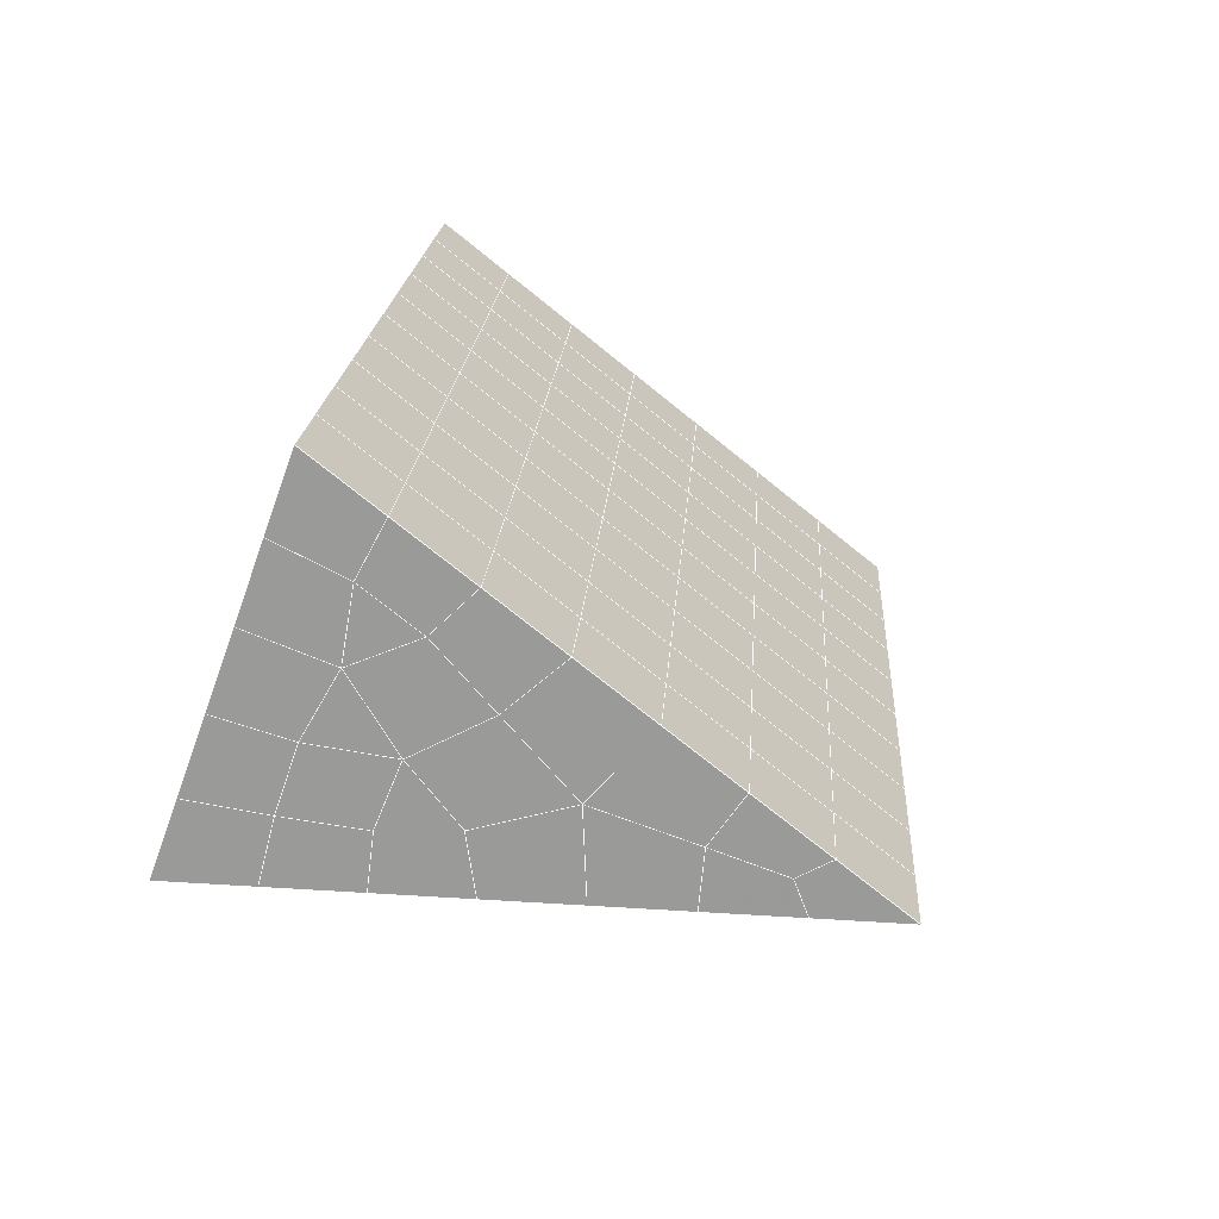
<metadata>
{"format":"obj","ext":"obj","renderer":"f3d","projection":"perspective","resolution":1024,"background":"white","views":[{"elev":-68.4,"azim":-110.1,"up":"+Z"}]}
</metadata>
<code>
v 49 20.36 20.7
v 51 20.36 20.7
v 50.89 18.42 20.57
v 49.04 18.1 20.54
v 49 20.2 22.9
v 51 20.2 22.9
v 49 20.05 25.09
v 51 20.05 25.09
v 49 19.9 27.29
v 51 19.9 27.29
v 49 19.74 29.48
v 51 19.74 29.48
v 49 19.59 31.68
v 51 19.59 31.68
v 49 19.44 33.87
v 51 19.44 33.87
v 49 19.28 36.06
v 51 19.28 36.06
v 49 19.13 38.26
v 51 19.13 38.26
v 49 18.98 40.45
v 51 18.98 40.45
v 49 18.82 42.65
v 51 18.82 42.65
v 48.58 16.66 42.5
v 50.89 16.5 42.49
v 48.54 14.67 42.36
v 50.12 14.76 42.36
v 49.04 12.47 42.2
v 51.13 13.14 42.25
v 49.84 10.8 42.09
v 51.02 10.78 42.09
v 49.96 9.317 41.98
v 50.69 8.807 41.95
v 49.26 8.739 41.94
v 49.99 7.135 41.83
v 48.57 8.135 41.9
v 49.29 5.997 41.75
v 48.57 8.289 39.71
v 49.29 6.151 39.56
v 48.57 8.443 37.51
v 49.29 6.304 37.36
v 48.57 8.596 35.32
v 49.29 6.458 35.17
v 48.57 8.749 33.12
v 49.29 6.611 32.97
v 48.57 8.903 30.93
v 49.29 6.765 30.78
v 48.57 9.056 28.73
v 49.29 6.918 28.58
v 48.57 9.209 26.54
v 49.29 7.072 26.39
v 48.57 9.363 24.34
v 49.29 7.226 24.19
v 48.57 9.517 22.15
v 49.29 7.379 22
v 48.57 9.67 19.96
v 49.29 7.532 19.81
v 50.01 10.04 19.98
v 50 8.154 19.85
v 51.43 9.67 19.96
v 50.71 7.532 19.81
v 51.43 9.517 22.15
v 50.71 7.379 22
v 51.43 9.363 24.34
v 50.71 7.226 24.19
v 51.43 9.21 26.54
v 50.71 7.072 26.39
v 51.43 9.056 28.73
v 50.71 6.919 28.58
v 51.43 8.903 30.93
v 50.71 6.765 30.78
v 51.43 8.749 33.12
v 50.71 6.611 32.97
v 51.43 8.596 35.32
v 50.71 6.458 35.17
v 51.43 8.442 37.51
v 50.71 6.304 37.36
v 51.43 8.289 39.71
v 50.71 6.151 39.56
v 51.43 8.135 41.9
v 50.71 5.998 41.75
v 52.14 10.27 42.05
v 52.14 10.43 39.86
v 52.14 10.58 37.66
v 52.14 10.73 35.47
v 52.14 10.89 33.27
v 52.14 11.04 31.08
v 52.14 11.19 28.88
v 52.14 11.35 26.69
v 52.14 11.5 24.49
v 52.14 11.65 22.3
v 52.14 11.81 20.1
v 50.04 12.67 20.17
v 47.86 11.81 20.1
v 47.86 11.65 22.3
v 47.86 11.5 24.49
v 47.86 11.35 26.69
v 47.86 11.19 28.88
v 47.86 11.04 31.08
v 47.86 10.89 33.27
v 47.86 10.73 35.47
v 47.86 10.58 37.66
v 47.86 10.43 39.86
v 47.86 10.27 42.05
v 48.84 10.58 42.07
v 50 3.86 41.6
v 50 4.014 39.41
v 50 4.167 37.21
v 50 4.32 35.02
v 50 4.474 32.82
v 50 4.627 30.63
v 50 4.781 28.43
v 50 4.934 26.24
v 50 5.088 24.05
v 50 5.241 21.85
v 50 5.394 19.66
v 51.49 14.68 20.31
v 52.86 13.95 20.25
v 52.19 16.4 20.43
v 53.57 16.08 20.4
v 52.62 18.38 20.56
v 54.29 18.22 20.55
v 53 20.36 20.7
v 55 20.36 20.7
v 53 20.2 22.9
v 55 20.2 22.9
v 53 20.05 25.09
v 55 20.05 25.09
v 53 19.9 27.29
v 55 19.9 27.29
v 53 19.74 29.48
v 55 19.74 29.48
v 53 19.59 31.68
v 55 19.59 31.68
v 53 19.44 33.87
v 55 19.44 33.87
v 53 19.28 36.06
v 55 19.28 36.06
v 53 19.13 38.26
v 55 19.13 38.26
v 53 18.98 40.45
v 55 18.98 40.45
v 53 18.82 42.65
v 55 18.82 42.65
v 52.76 16.87 42.51
v 54.29 16.69 42.5
v 52.24 15.14 42.39
v 53.57 14.55 42.35
v 52.86 12.41 42.2
v 47.14 12.41 42.2
v 46.43 14.55 42.35
v 45.71 16.69 42.5
v 47 18.82 42.65
v 47 18.98 40.45
v 47 19.13 38.26
v 47 19.28 36.06
v 47 19.44 33.87
v 47 19.59 31.68
v 47 19.74 29.48
v 47 19.9 27.29
v 47 20.05 25.09
v 47 20.2 22.9
v 47 20.36 20.7
v 47.23 18.43 20.57
v 48.83 14.87 20.32
v 50.46 16.34 20.42
v 47.14 13.94 20.25
v 47.14 13.79 22.45
v 47.14 13.64 24.64
v 47.14 13.48 26.84
v 47.14 13.33 29.03
v 47.14 13.18 31.23
v 47.14 13.02 33.42
v 47.14 12.87 35.62
v 47.14 12.72 37.81
v 47.14 12.56 40.01
v 52.86 13.79 22.45
v 52.86 13.64 24.64
v 52.86 13.48 26.84
v 52.86 13.33 29.03
v 52.86 13.18 31.23
v 52.86 13.02 33.42
v 52.86 12.87 35.62
v 52.86 12.72 37.81
v 52.86 12.56 40.01
v 53.57 14.7 40.16
v 53.57 14.86 37.96
v 53.57 15.01 35.77
v 53.57 15.16 33.57
v 53.57 15.32 31.38
v 53.57 15.47 29.18
v 53.57 15.62 26.99
v 53.57 15.78 24.79
v 53.57 15.93 22.6
v 54.29 16.84 40.3
v 54.29 16.99 38.11
v 54.29 17.15 35.92
v 54.29 17.3 33.72
v 54.29 17.45 31.53
v 54.29 17.61 29.33
v 54.29 17.76 27.14
v 54.29 17.91 24.94
v 54.29 18.07 22.75
v 47.79 16.74 20.45
v 46.43 16.08 20.4
v 46.43 15.93 22.6
v 46.43 15.78 24.79
v 46.43 15.62 26.99
v 46.43 15.47 29.18
v 46.43 15.32 31.38
v 46.43 15.16 33.57
v 46.43 15.01 35.77
v 46.43 14.86 37.96
v 46.43 14.7 40.16
v 45.71 18.22 20.55
v 45.71 18.07 22.75
v 45.71 17.91 24.94
v 45.71 17.76 27.14
v 45.71 17.61 29.33
v 45.71 17.45 31.53
v 45.71 17.3 33.72
v 45.71 17.15 35.92
v 45.71 16.99 38.11
v 45.71 16.84 40.3
v 45 20.36 20.7
v 45 20.2 22.9
v 45 20.05 25.09
v 45 19.9 27.29
v 45 19.74 29.48
v 45 19.59 31.68
v 45 19.44 33.87
v 45 19.28 36.06
v 45 19.13 38.26
v 45 18.98 40.45
v 45 18.82 42.65
v 49.96 9.317 41.98
v 49.84 10.8 42.09
v 49.04 12.47 42.2
v 47.14 12.41 42.2
v 47.14 12.56 40.01
v 47.86 10.43 39.86
v 48.57 8.289 39.71
v 49.29 6.151 39.56
v 49.29 5.997 41.75
v 50 3.86 41.6
v 50.71 5.998 41.75
v 50.71 6.151 39.56
v 51.43 8.289 39.71
v 51.43 8.135 41.9
v 52.14 10.27 42.05
v 51.02 10.78 42.09
v 51.13 13.14 42.25
v 48.84 10.58 42.07
v 47.86 10.27 42.05
v 48.57 8.135 41.9
v 49.99 7.135 41.83
v 50.69 8.807 41.95
v 49.26 8.739 41.94
v 48.57 8.443 37.51
v 47.86 10.58 37.66
v 47.14 12.72 37.81
v 46.43 14.86 37.96
v 46.43 14.7 40.15
v 46.43 14.55 42.35
v 48.54 14.67 42.36
v 52.24 15.14 42.39
v 50.89 16.5 42.49
v 50.12 14.76 42.36
v 52.86 12.41 42.2
v 52.14 10.43 39.86
v 51.43 8.442 37.51
v 50.71 6.304 37.36
v 50 4.014 39.41
v 45.71 16.69 42.5
v 45.71 16.84 40.3
v 45.71 16.99 38.11
v 45.71 17.15 35.92
v 46.43 15.01 35.77
v 47.14 12.87 35.62
v 47.86 10.73 35.47
v 52.76 16.87 42.51
v 53.57 14.55 42.35
v 53.57 14.7 40.16
v 52.86 12.56 40.01
v 52.86 12.72 37.81
v 52.14 10.58 37.66
v 52.14 10.73 35.47
v 51.43 8.596 35.32
v 51.43 8.749 33.12
v 50.71 6.611 32.97
v 50.71 6.458 35.17
v 50 4.32 35.02
v 50 4.167 37.21
v 49.29 6.304 37.36
v 54.29 16.69 42.5
v 53 18.82 42.65
v 51 18.82 42.65
v 48.58 16.66 42.5
v 55 18.82 42.65
v 55 18.98 40.45
v 55 19.13 38.26
v 55 19.28 36.06
v 54.29 17.15 35.92
v 54.29 17.3 33.72
v 53.57 15.16 33.57
v 53.57 15.32 31.38
v 52.86 13.18 31.23
v 52.86 13.33 29.03
v 52.14 11.19 28.88
v 52.14 11.35 26.69
v 51.43 9.21 26.54
v 51.43 9.363 24.34
v 50.71 7.226 24.19
v 50.71 7.072 26.39
v 50 4.934 26.24
v 50 4.781 28.43
v 49.29 6.918 28.58
v 49.29 6.765 30.78
v 48.57 8.903 30.93
v 48.57 8.749 33.12
v 47.86 10.89 33.27
v 48.57 8.596 35.32
v 49.29 6.611 32.97
v 50 4.627 30.63
v 50.71 6.919 28.58
v 51.43 9.056 28.73
v 52.14 11.04 31.08
v 52.86 13.02 33.42
v 53.57 15.01 35.77
v 54.29 16.99 38.11
v 53 19.13 38.26
v 53 18.98 40.45
v 54.29 16.84 40.3
v 53.57 14.86 37.96
v 52.86 12.87 35.62
v 52.14 10.89 33.27
v 51.43 8.903 30.93
v 50.71 6.765 30.78
v 50 4.474 32.82
v 49.29 6.458 35.17
v 51 18.98 40.45
v 49 18.82 42.65
v 45 18.82 42.65
v 45 18.98 40.45
v 45 19.13 38.26
v 45 19.28 36.06
v 45.71 17.3 33.72
v 46.43 15.16 33.57
v 47.14 13.02 33.42
v 47 18.98 40.45
v 49 18.98 40.45
v 51 19.13 38.26
v 53 19.28 36.06
v 55 19.44 33.87
v 54.29 17.45 31.53
v 53.57 15.47 29.18
v 52.86 13.48 26.84
v 52.14 11.5 24.49
v 51.43 9.517 22.15
v 50.71 7.379 22
v 50 5.088 24.05
v 49.29 7.072 26.39
v 48.57 9.056 28.73
v 47.86 11.04 31.08
v 47.14 13.18 31.23
v 47.86 11.19 28.88
v 48.57 9.209 26.54
v 49.29 7.226 24.19
v 50 5.241 21.85
v 50.71 7.532 19.81
v 51.43 9.67 19.96
v 52.14 11.65 22.3
v 52.86 13.64 24.64
v 53.57 15.62 26.99
v 54.29 17.61 29.33
v 55 19.59 31.68
v 53 19.44 33.87
v 51 19.28 36.06
v 49 19.13 38.26
v 47 18.82 42.65
v 50 5.394 19.66
v 49.29 7.532 19.81
v 49.29 7.379 22
v 48.57 9.517 22.15
v 48.57 9.363 24.34
v 47.86 11.5 24.49
v 47.86 11.35 26.69
v 47.14 13.48 26.84
v 47.14 13.33 29.03
v 46.43 15.47 29.18
v 46.43 15.32 31.38
v 50 8.154 19.85
v 50.01 10.04 19.98
v 52.14 11.81 20.1
v 52.86 13.79 22.45
v 53.57 15.78 24.79
v 54.29 17.76 27.14
v 55 19.74 29.48
v 53 19.59 31.68
v 51 19.44 33.87
v 49 19.28 36.06
v 47 19.13 38.26
v 47 19.28 36.06
v 45 19.44 33.87
v 45.71 17.45 31.53
v 48.57 9.67 19.96
v 47.86 11.65 22.3
v 47.14 13.64 24.64
v 46.43 15.62 26.99
v 45.71 17.61 29.33
v 45 19.59 31.68
v 47 19.44 33.87
v 49 19.44 33.87
v 47 19.59 31.68
v 45 19.74 29.48
v 45.71 17.76 27.14
v 46.43 15.78 24.79
v 47.14 13.79 22.45
v 47.86 11.81 20.1
v 50.04 12.67 20.16
v 52.86 13.95 20.25
v 53.57 15.93 22.6
v 54.29 17.91 24.94
v 55 19.9 27.29
v 53 19.74 29.48
v 51 19.59 31.68
v 49 19.59 31.68
v 47 19.74 29.48
v 45 19.9 27.29
v 45.71 17.91 24.94
v 46.43 15.93 22.6
v 47.14 13.94 20.25
v 51.49 14.68 20.31
v 53.57 16.08 20.4
v 54.29 18.07 22.75
v 55 20.05 25.09
v 53 19.9 27.29
v 51 19.74 29.48
v 49 19.74 29.48
v 47 19.9 27.29
v 45 20.05 25.09
v 45.71 18.07 22.75
v 46.43 16.08 20.4
v 48.83 14.87 20.32
v 55 20.36 20.7
v 53 20.36 20.7
v 52.62 18.38 20.56
v 50.89 18.42 20.57
v 50.46 16.34 20.42
v 52.19 16.4 20.43
v 54.29 18.22 20.55
v 55 20.2 22.9
v 53 20.2 22.9
v 53 20.05 25.09
v 51 20.05 25.09
v 49 20.05 25.09
v 47 20.05 25.09
v 45 20.2 22.9
v 45.71 18.22 20.55
v 47.79 16.74 20.45
v 51 19.9 27.29
v 49 19.9 27.29
v 51 20.2 22.9
v 51 20.36 20.7
v 49 20.2 22.9
v 47 20.2 22.9
v 45 20.36 20.7
v 47.23 18.43 20.57
v 49.04 18.1 20.54
v 49 20.36 20.7
v 47 20.36 20.7
f 1 2 3
f 1 3 4
f 5 6 2
f 5 2 1
f 7 8 6
f 7 6 5
f 9 10 8
f 9 8 7
f 11 12 10
f 11 10 9
f 13 14 12
f 13 12 11
f 15 16 14
f 15 14 13
f 17 18 16
f 17 16 15
f 19 20 18
f 19 18 17
f 21 22 20
f 21 20 19
f 23 24 22
f 23 22 21
f 25 26 24
f 25 24 23
f 27 28 26
f 27 26 25
f 29 30 28
f 29 28 27
f 31 32 30
f 31 30 29
f 33 34 32
f 33 32 31
f 35 36 34
f 35 34 33
f 37 38 36
f 37 36 35
f 39 40 38
f 39 38 37
f 41 42 40
f 41 40 39
f 43 44 42
f 43 42 41
f 45 46 44
f 45 44 43
f 47 48 46
f 47 46 45
f 49 50 48
f 49 48 47
f 51 52 50
f 51 50 49
f 53 54 52
f 53 52 51
f 55 56 54
f 55 54 53
f 57 58 56
f 57 56 55
f 59 60 58
f 59 58 57
f 61 62 60
f 61 60 59
f 63 64 62
f 63 62 61
f 65 66 64
f 65 64 63
f 67 68 66
f 67 66 65
f 69 70 68
f 69 68 67
f 71 72 70
f 71 70 69
f 73 74 72
f 73 72 71
f 75 76 74
f 75 74 73
f 77 78 76
f 77 76 75
f 79 80 78
f 79 78 77
f 81 82 80
f 81 80 79
f 34 36 82
f 34 82 81
f 81 83 32
f 81 32 34
f 79 84 83
f 79 83 81
f 77 85 84
f 77 84 79
f 75 86 85
f 75 85 77
f 73 87 86
f 73 86 75
f 71 88 87
f 71 87 73
f 69 89 88
f 69 88 71
f 67 90 89
f 67 89 69
f 65 91 90
f 65 90 67
f 63 92 91
f 63 91 65
f 61 93 92
f 61 92 63
f 59 94 93
f 59 93 61
f 57 95 94
f 57 94 59
f 55 96 95
f 55 95 57
f 53 97 96
f 53 96 55
f 51 98 97
f 51 97 53
f 49 99 98
f 49 98 51
f 47 100 99
f 47 99 49
f 45 101 100
f 45 100 47
f 43 102 101
f 43 101 45
f 41 103 102
f 41 102 43
f 39 104 103
f 39 103 41
f 37 105 104
f 37 104 39
f 35 106 105
f 35 105 37
f 33 31 106
f 33 106 35
f 107 82 36
f 107 36 38
f 108 80 82
f 108 82 107
f 109 78 80
f 109 80 108
f 110 76 78
f 110 78 109
f 111 74 76
f 111 76 110
f 112 72 74
f 112 74 111
f 113 70 72
f 113 72 112
f 114 68 70
f 114 70 113
f 115 66 68
f 115 68 114
f 116 64 66
f 116 66 115
f 117 62 64
f 117 64 116
f 58 60 62
f 58 62 117
f 116 56 58
f 116 58 117
f 115 54 56
f 115 56 116
f 114 52 54
f 114 54 115
f 113 50 52
f 113 52 114
f 112 48 50
f 112 50 113
f 111 46 48
f 111 48 112
f 110 44 46
f 110 46 111
f 109 42 44
f 109 44 110
f 108 40 42
f 108 42 109
f 107 38 40
f 107 40 108
f 118 119 93
f 118 93 94
f 120 121 119
f 120 119 118
f 122 123 121
f 122 121 120
f 124 125 123
f 124 123 122
f 126 127 125
f 126 125 124
f 128 129 127
f 128 127 126
f 130 131 129
f 130 129 128
f 132 133 131
f 132 131 130
f 134 135 133
f 134 133 132
f 136 137 135
f 136 135 134
f 138 139 137
f 138 137 136
f 140 141 139
f 140 139 138
f 142 143 141
f 142 141 140
f 144 145 143
f 144 143 142
f 146 147 145
f 146 145 144
f 148 149 147
f 148 147 146
f 30 150 149
f 30 149 148
f 32 83 150
f 32 150 30
f 29 151 105
f 29 105 106
f 27 152 151
f 27 151 29
f 25 153 152
f 25 152 27
f 23 154 153
f 23 153 25
f 21 155 154
f 21 154 23
f 19 156 155
f 19 155 21
f 17 157 156
f 17 156 19
f 15 158 157
f 15 157 17
f 13 159 158
f 13 158 15
f 11 160 159
f 11 159 13
f 9 161 160
f 9 160 11
f 7 162 161
f 7 161 9
f 5 163 162
f 5 162 7
f 1 164 163
f 1 163 5
f 4 165 164
f 4 164 1
f 94 166 167
f 94 167 118
f 95 168 166
f 95 166 94
f 96 169 168
f 96 168 95
f 97 170 169
f 97 169 96
f 98 171 170
f 98 170 97
f 99 172 171
f 99 171 98
f 100 173 172
f 100 172 99
f 101 174 173
f 101 173 100
f 102 175 174
f 102 174 101
f 103 176 175
f 103 175 102
f 104 177 176
f 104 176 103
f 105 151 177
f 105 177 104
f 178 92 93
f 178 93 119
f 179 91 92
f 179 92 178
f 180 90 91
f 180 91 179
f 181 89 90
f 181 90 180
f 182 88 89
f 182 89 181
f 183 87 88
f 183 88 182
f 184 86 87
f 184 87 183
f 185 85 86
f 185 86 184
f 186 84 85
f 186 85 185
f 150 83 84
f 150 84 186
f 186 187 149
f 186 149 150
f 185 188 187
f 185 187 186
f 184 189 188
f 184 188 185
f 183 190 189
f 183 189 184
f 182 191 190
f 182 190 183
f 181 192 191
f 181 191 182
f 180 193 192
f 180 192 181
f 179 194 193
f 179 193 180
f 178 195 194
f 178 194 179
f 119 121 195
f 119 195 178
f 187 196 147
f 187 147 149
f 188 197 196
f 188 196 187
f 189 198 197
f 189 197 188
f 190 199 198
f 190 198 189
f 191 200 199
f 191 199 190
f 192 201 200
f 192 200 191
f 193 202 201
f 193 201 192
f 194 203 202
f 194 202 193
f 195 204 203
f 195 203 194
f 121 123 204
f 121 204 195
f 196 143 145
f 196 145 147
f 197 141 143
f 197 143 196
f 198 139 141
f 198 141 197
f 199 137 139
f 199 139 198
f 200 135 137
f 200 137 199
f 201 133 135
f 201 135 200
f 202 131 133
f 202 133 201
f 203 129 131
f 203 131 202
f 204 127 129
f 204 129 203
f 123 125 127
f 123 127 204
f 166 205 4
f 166 4 167
f 168 206 205
f 168 205 166
f 169 207 206
f 169 206 168
f 170 208 207
f 170 207 169
f 171 209 208
f 171 208 170
f 172 210 209
f 172 209 171
f 173 211 210
f 173 210 172
f 174 212 211
f 174 211 173
f 175 213 212
f 175 212 174
f 176 214 213
f 176 213 175
f 177 215 214
f 177 214 176
f 151 152 215
f 151 215 177
f 144 24 26
f 144 26 146
f 142 22 24
f 142 24 144
f 140 20 22
f 140 22 142
f 138 18 20
f 138 20 140
f 136 16 18
f 136 18 138
f 134 14 16
f 134 16 136
f 132 12 14
f 132 14 134
f 130 10 12
f 130 12 132
f 128 8 10
f 128 10 130
f 126 6 8
f 126 8 128
f 124 2 6
f 124 6 126
f 122 3 2
f 122 2 124
f 120 167 3
f 120 3 122
f 206 216 165
f 206 165 205
f 207 217 216
f 207 216 206
f 208 218 217
f 208 217 207
f 209 219 218
f 209 218 208
f 210 220 219
f 210 219 209
f 211 221 220
f 211 220 210
f 212 222 221
f 212 221 211
f 213 223 222
f 213 222 212
f 214 224 223
f 214 223 213
f 215 225 224
f 215 224 214
f 152 153 225
f 152 225 215
f 216 226 164
f 216 164 165
f 217 227 226
f 217 226 216
f 218 228 227
f 218 227 217
f 219 229 228
f 219 228 218
f 220 230 229
f 220 229 219
f 221 231 230
f 221 230 220
f 222 232 231
f 222 231 221
f 223 233 232
f 223 232 222
f 224 234 233
f 224 233 223
f 225 235 234
f 225 234 224
f 153 236 235
f 153 235 225
f 227 163 164
f 227 164 226
f 228 162 163
f 228 163 227
f 229 161 162
f 229 162 228
f 230 160 161
f 230 161 229
f 231 159 160
f 231 160 230
f 232 158 159
f 232 159 231
f 233 157 158
f 233 158 232
f 234 156 157
f 234 157 233
f 235 155 156
f 235 156 234
f 236 154 155
f 236 155 235
f 28 30 148
f 28 148 26
f 167 4 3
f 4 205 165
f 120 118 167
f 154 236 153
f 148 146 26
f 31 29 106
l 237 238
l 238 239
l 239 240
l 240 241
l 241 242
l 242 243
l 243 244
l 244 245
l 245 246
l 246 247
l 247 248
l 248 249
l 249 250
l 250 251
l 251 252
l 252 253
l 253 239
l 239 254
l 254 255
l 255 256
l 256 245
l 245 257
l 257 247
l 247 250
l 250 258
l 258 252
l 252 238
l 238 254
l 254 259
l 259 237
l 237 258
l 258 257
l 257 259
l 259 256
l 256 243
l 243 260
l 260 261
l 261 262
l 262 263
l 263 264
l 264 265
l 265 266
l 266 239
l 253 267
l 267 268
l 268 269
l 269 253
l 253 270
l 270 251
l 251 271
l 271 249
l 249 272
l 272 273
l 273 248
l 248 274
l 274 246
l 240 265
l 265 275
l 275 276
l 276 277
l 277 278
l 278 279
l 279 280
l 280 281
l 281 261
l 261 242
l 242 255
l 255 240
l 268 282
l 282 267
l 267 283
l 283 284
l 284 285
l 285 286
l 286 287
l 287 288
l 288 289
l 289 290
l 290 291
l 291 292
l 292 293
l 293 294
l 294 295
l 295 244
l 244 274
l 274 294
l 294 273
l 273 292
l 292 289
l 289 272
l 272 287
l 287 271
l 271 285
l 285 270
l 270 283
l 283 296
l 296 282
l 282 297
l 297 298
l 298 268
l 268 299
l 299 266
l 266 269
l 300 301
l 301 302
l 302 303
l 303 304
l 304 305
l 305 306
l 306 307
l 307 308
l 308 309
l 309 310
l 310 311
l 311 312
l 312 313
l 313 314
l 314 315
l 315 316
l 316 317
l 317 318
l 318 319
l 319 320
l 320 321
l 321 322
l 322 281
l 281 323
l 323 321
l 321 324
l 324 319
l 319 325
l 325 317
l 317 326
l 326 315
l 315 312
l 312 327
l 327 310
l 310 328
l 328 308
l 308 329
l 329 306
l 306 330
l 330 304
l 304 331
l 331 302
l 302 332
l 332 333
l 333 297
l 297 300
l 300 296
l 296 334
l 334 331
l 331 335
l 335 330
l 330 336
l 336 329
l 329 337
l 337 328
l 328 338
l 338 327
l 327 326
l 326 339
l 339 325
l 325 340
l 340 324
l 324 341
l 341 323
l 323 260
l 260 295
l 295 341
l 341 293
l 293 340
l 340 291
l 291 339
l 339 338
l 338 290
l 290 337
l 337 288
l 288 336
l 336 286
l 286 335
l 335 284
l 284 334
l 334 301
l 301 333
l 333 342
l 342 298
l 298 343
l 343 299
l 299 275
l 275 344
l 344 345
l 345 346
l 346 347
l 347 278
l 278 348
l 348 349
l 349 350
l 350 280
l 280 262
l 262 241
l 241 264
l 264 276
l 276 345
l 345 351
l 351 352
l 352 342
l 342 353
l 353 332
l 332 354
l 354 303
l 303 355
l 355 305
l 305 356
l 356 307
l 307 357
l 357 309
l 309 358
l 358 311
l 311 359
l 359 313
l 313 360
l 360 361
l 361 314
l 314 362
l 362 316
l 316 363
l 363 318
l 318 364
l 364 320
l 320 365
l 365 322
l 322 350
l 350 366
l 366 365
l 365 367
l 367 364
l 364 368
l 368 363
l 363 369
l 369 362
l 362 370
l 370 361
l 361 371
l 371 372
l 372 360
l 360 373
l 373 359
l 359 374
l 374 358
l 358 375
l 375 357
l 357 376
l 376 356
l 356 377
l 377 355
l 355 378
l 378 354
l 354 379
l 379 353
l 353 380
l 380 352
l 352 343
l 343 381
l 381 275
l 382 383
l 383 384
l 384 385
l 385 386
l 386 387
l 387 388
l 388 389
l 389 390
l 390 391
l 391 392
l 392 366
l 366 390
l 390 367
l 367 388
l 388 368
l 368 386
l 386 369
l 369 384
l 384 370
l 370 382
l 382 371
l 371 393
l 393 394
l 394 372
l 372 395
l 395 373
l 373 396
l 396 374
l 374 397
l 397 375
l 375 398
l 398 376
l 376 399
l 399 377
l 377 400
l 400 378
l 378 401
l 401 379
l 379 402
l 402 380
l 380 403
l 403 404
l 404 347
l 347 405
l 405 348
l 348 406
l 406 392
l 392 349
l 349 279
l 279 263
l 263 277
l 277 346
l 346 403
l 403 351
l 351 381
l 381 344
l 393 383
l 383 407
l 407 385
l 385 408
l 408 387
l 387 409
l 409 389
l 389 410
l 410 391
l 391 411
l 411 406
l 406 412
l 412 405
l 405 413
l 413 404
l 404 402
l 402 414
l 414 413
l 413 415
l 415 412
l 412 416
l 416 411
l 411 417
l 417 410
l 410 418
l 418 409
l 409 419
l 419 408
l 408 420
l 420 407
l 407 394
l 394 421
l 421 395
l 395 422
l 422 396
l 396 423
l 423 397
l 397 424
l 424 398
l 398 425
l 425 399
l 399 426
l 426 400
l 400 427
l 427 401
l 401 414
l 414 428
l 428 415
l 415 429
l 429 416
l 416 430
l 430 417
l 417 431
l 431 418
l 418 432
l 432 419
l 419 433
l 433 420
l 420 421
l 421 434
l 434 422
l 422 435
l 435 423
l 423 436
l 436 424
l 424 437
l 437 425
l 425 438
l 438 426
l 426 439
l 439 427
l 427 428
l 428 440
l 440 429
l 429 441
l 441 430
l 430 442
l 442 431
l 431 443
l 443 432
l 432 444
l 444 433
l 433 445
l 445 421
l 446 447
l 447 448
l 448 449
l 449 450
l 450 451
l 451 448
l 448 452
l 452 446
l 446 453
l 453 454
l 454 455
l 455 456
l 456 457
l 457 458
l 458 442
l 442 459
l 459 443
l 443 460
l 460 444
l 444 461
l 461 445
l 445 450
l 450 434
l 434 451
l 451 435
l 435 452
l 452 436
l 436 453
l 453 437
l 437 455
l 455 438
l 438 462
l 462 463
l 463 440
l 440 439
l 439 462
l 462 456
l 456 464
l 464 454
l 454 447
l 447 465
l 465 464
l 464 466
l 466 457
l 457 463
l 463 441
l 441 458
l 458 467
l 467 459
l 459 468
l 468 460
l 460 469
l 469 461
l 461 470
l 470 471
l 471 465
l 465 449
l 449 470
l 470 469
l 469 472
l 472 467
l 467 466
l 466 471
l 471 472
l 472 468
l 470 450

</code>
